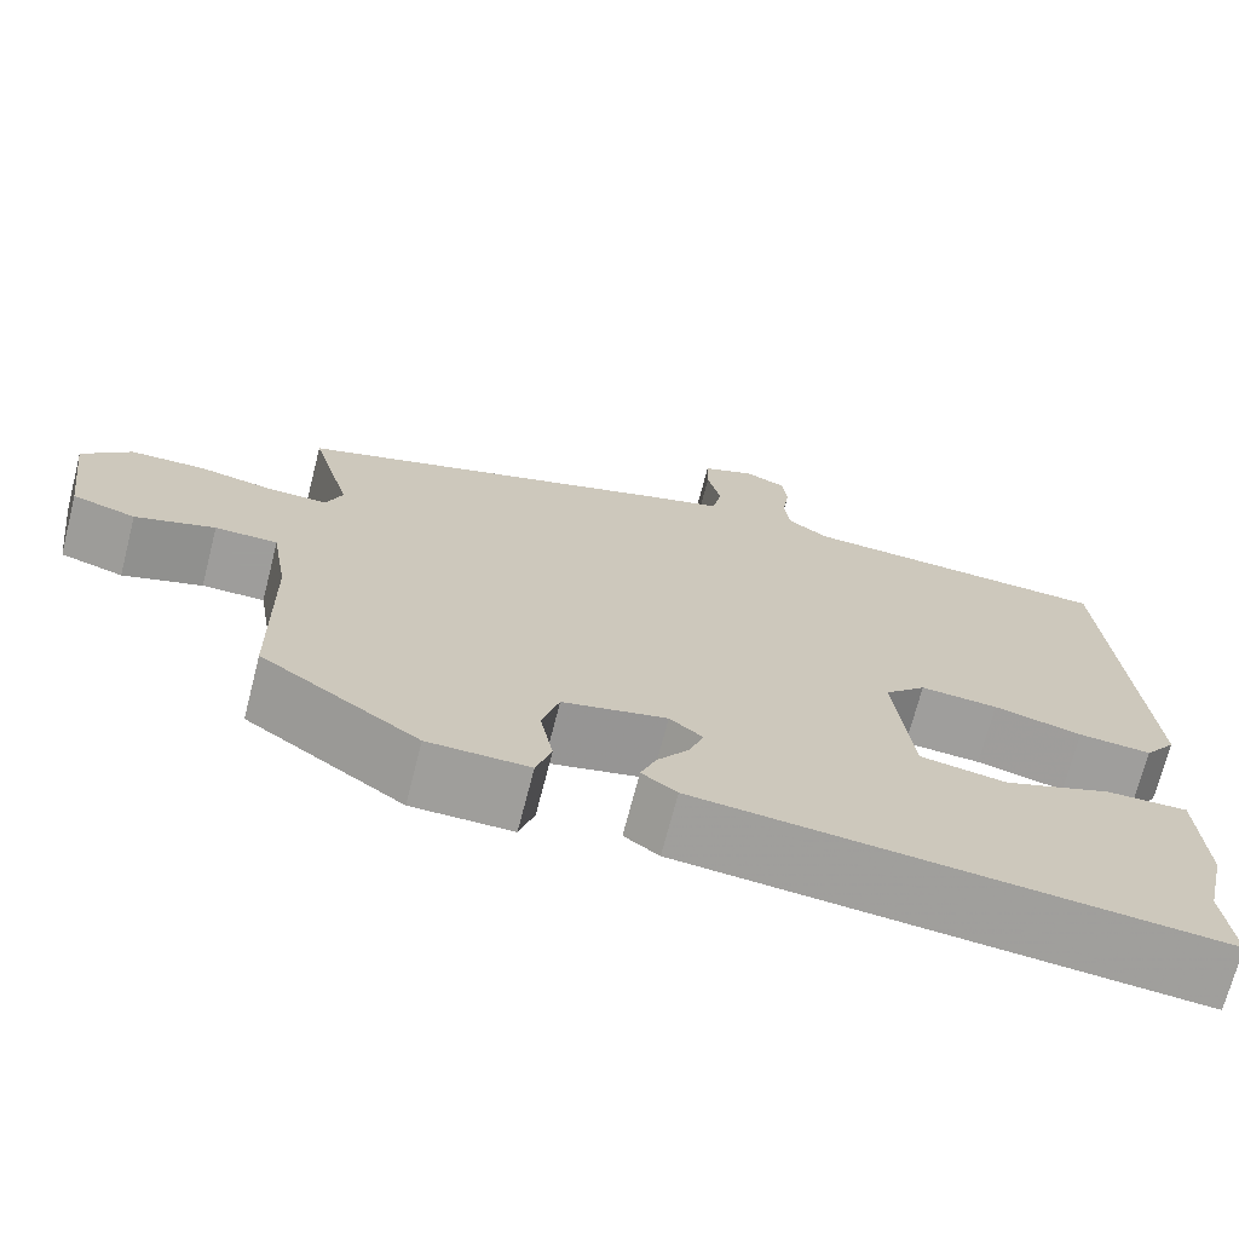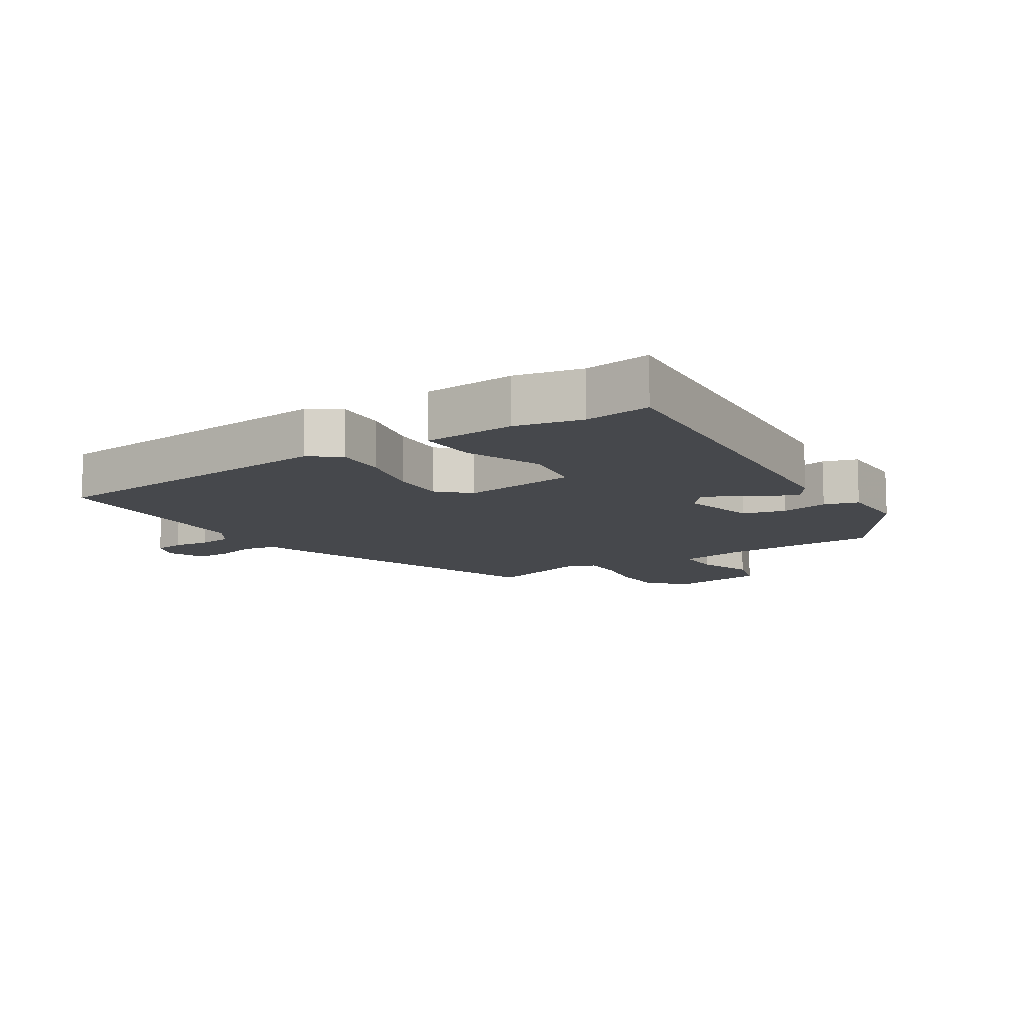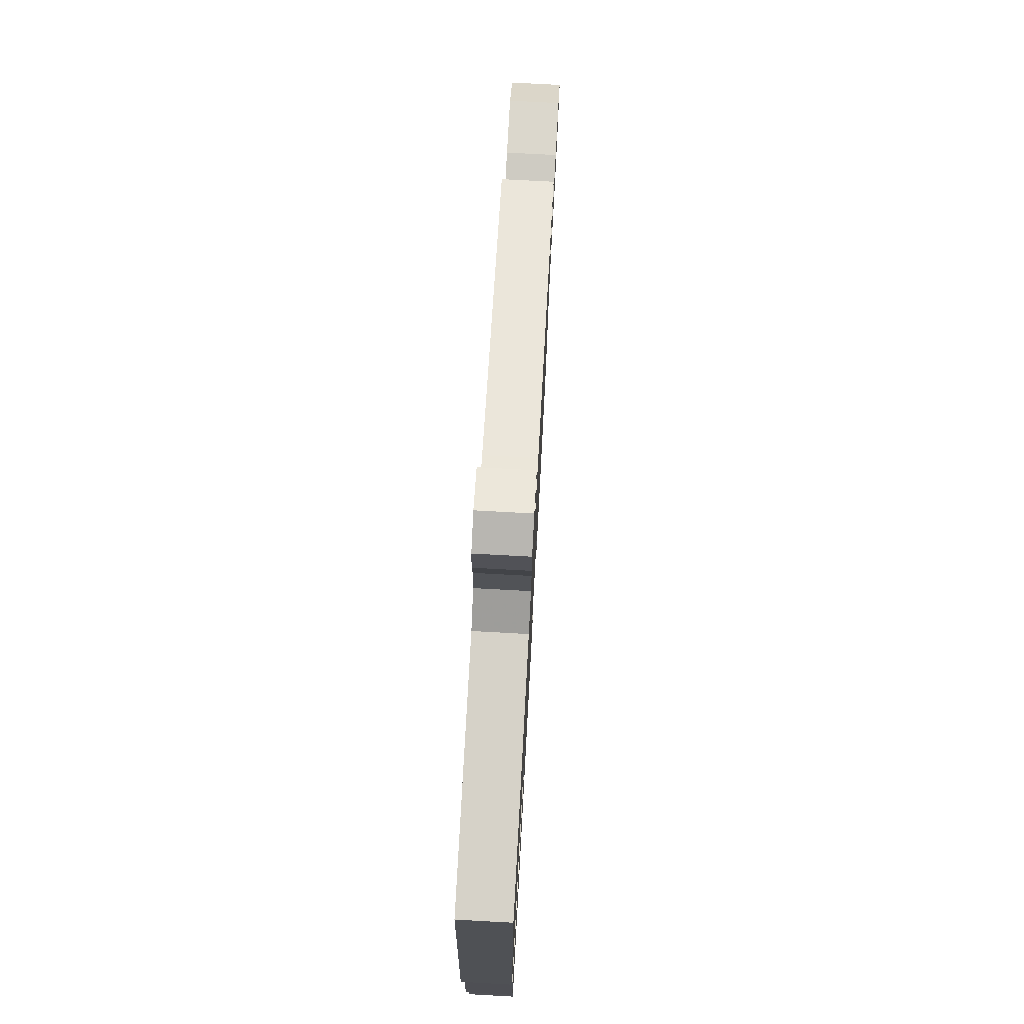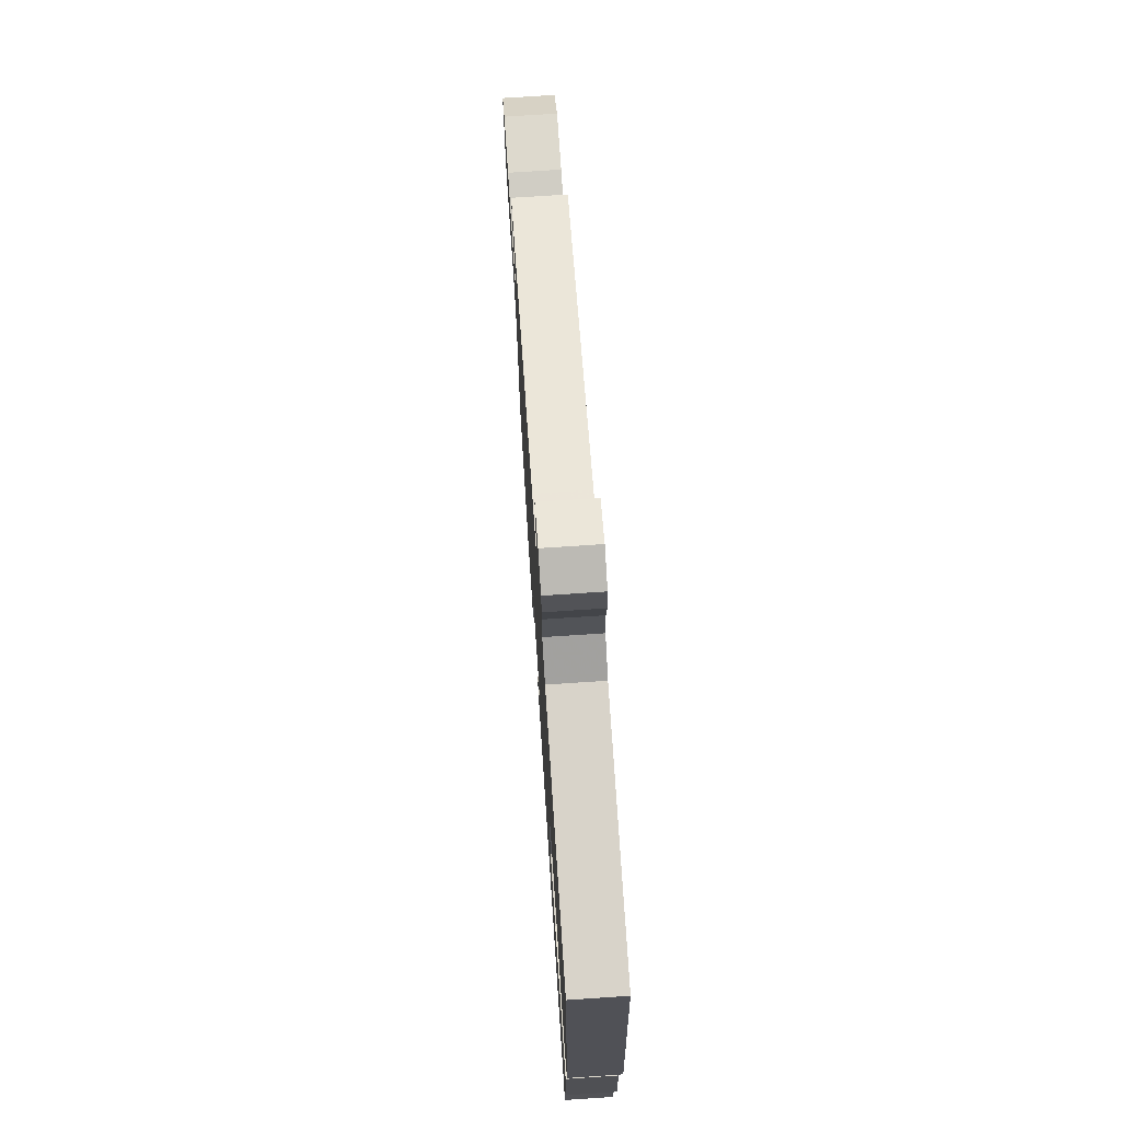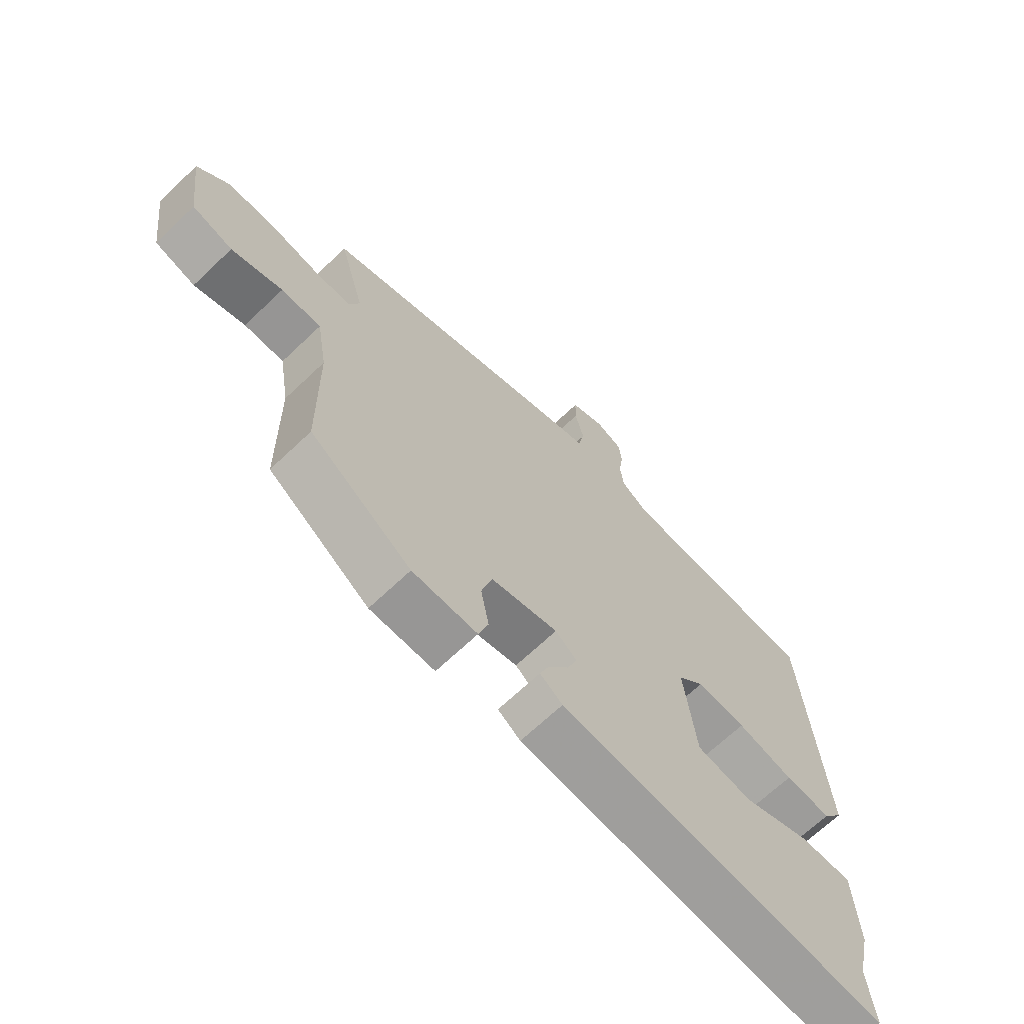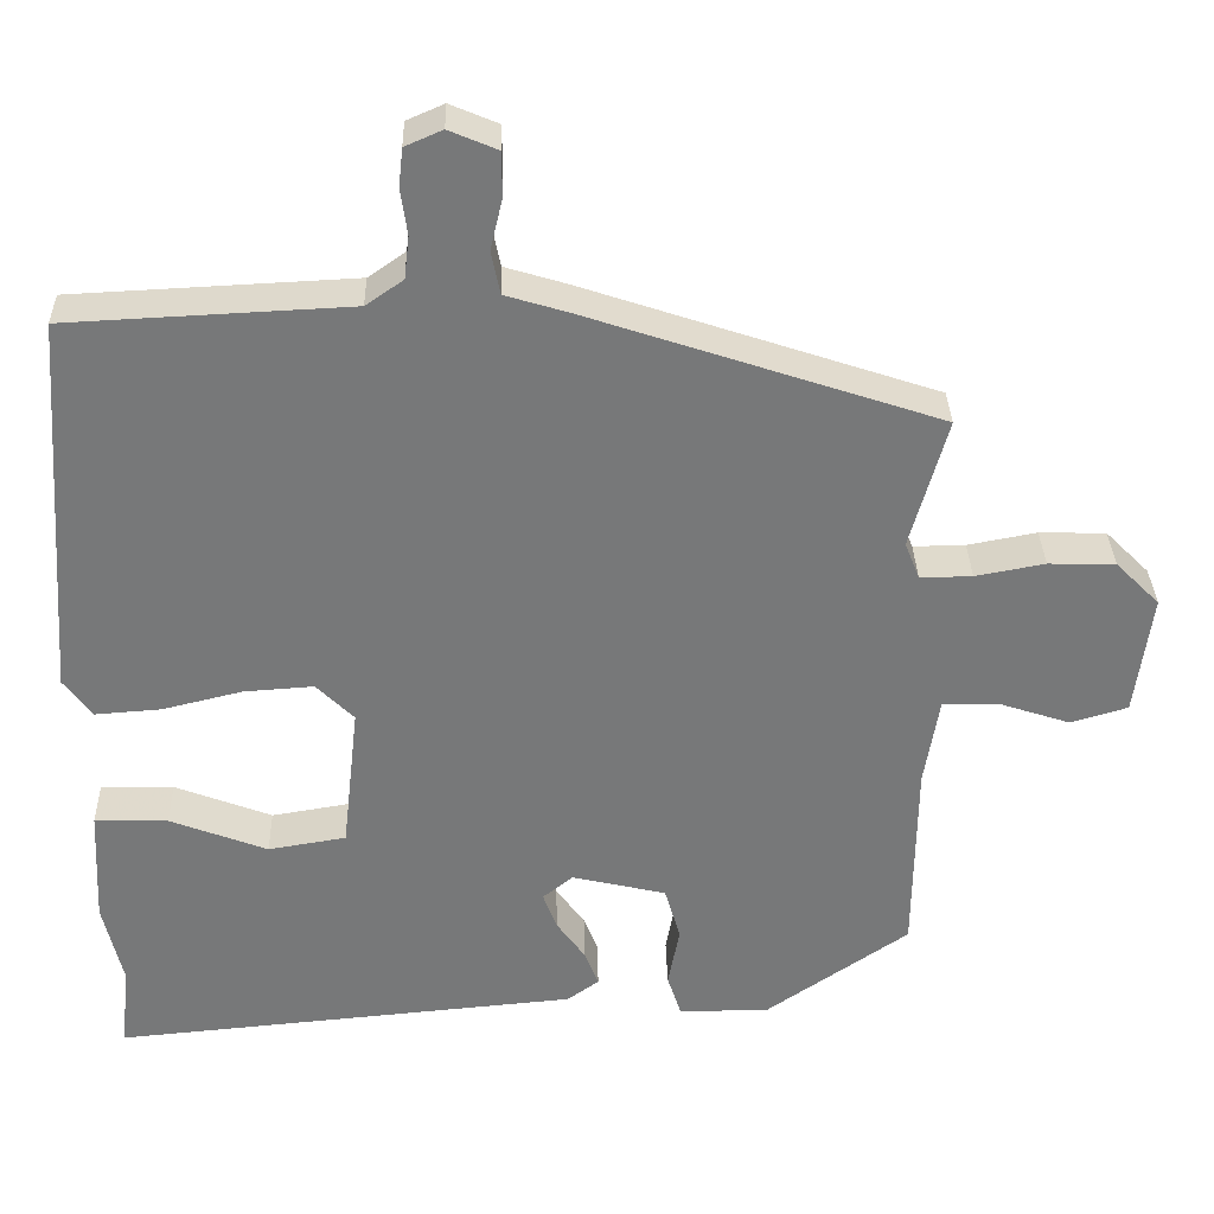
<metadata>
{"format":"obj","ext":"obj","renderer":"f3d","projection":"perspective","resolution":1024,"background":"white","views":[{"elev":-70.7,"azim":-14.4,"up":"+Z"},{"elev":-11.3,"azim":123.6,"up":"+Y"},{"elev":74.6,"azim":93.1,"up":"+Z"},{"elev":73.3,"azim":86.2,"up":"+Z"},{"elev":-67.6,"azim":-46.3,"up":"+Z"},{"elev":32.7,"azim":178.6,"up":"+Z"}]}
</metadata>
<code>
v 0.494 0.07 -0.446
v 0.505 0.07 -0.549
v -0.067 0.07 -0.496
v -0.106 0.07 -0.468
v -0.089 0.07 -0.424
v -0.054 0.07 -0.375
v -0.037 0.07 -0.329
v -0.074 0.07 -0.299
v -0.19 0.07 -0.326
v -0.209 0.07 -0.392
v -0.195 0.07 -0.467
v -0.212 0.07 -0.52
v -0.324 0.07 -0.519
v -0.499 0.07 -0.398
v -0.502 0.07 -0.154
v -0.52 0.07 -0.045
v -0.589 0.07 -0.045
v -0.677 0.07 -0.074
v -0.747 0.07 -0.053
v -0.767 0.07 0.097
v -0.713 0.07 0.151
v -0.631 0.07 0.153
v -0.546 0.07 0.137
v -0.482 0.07 0.136
v -0.464 0.07 0.182
v -0.509 0.07 0.343
v -0.077 0.07 0.487
v -0.001 0.07 0.51
v 0.01 0.07 0.563
v -0.005 0.07 0.627
v -0.004 0.07 0.681
v 0.055 0.07 0.706
v 0.101 0.07 0.686
v 0.106 0.07 0.639
v 0.098 0.07 0.582
v 0.104 0.07 0.53
v 0.15 0.07 0.498
v 0.497 0.07 0.481
v 0.531 0.07 0.005
v 0.496 0.07 -0.042
v 0.415 0.07 -0.036
v 0.317 0.07 -0.012
v 0.231 0.07 -0.006
v 0.185 0.07 -0.052
v 0.205 0.07 -0.232
v 0.301 0.07 -0.248
v 0.421 0.07 -0.202
v 0.511 0.07 -0.2
v 0.518 0.07 -0.343
v 0.494 0 -0.446
v 0.505 0 -0.549
v -0.067 0 -0.496
v -0.106 0 -0.468
v -0.089 0 -0.424
v -0.054 0 -0.375
v -0.037 0 -0.329
v -0.074 0 -0.299
v -0.19 0 -0.326
v -0.209 0 -0.392
v -0.195 0 -0.467
v -0.212 0 -0.52
v -0.324 0 -0.519
v -0.499 0 -0.398
v -0.502 0 -0.154
v -0.52 0 -0.045
v -0.589 0 -0.045
v -0.677 0 -0.074
v -0.747 0 -0.053
v -0.767 0 0.097
v -0.713 0 0.151
v -0.631 0 0.153
v -0.546 0 0.137
v -0.482 0 0.136
v -0.464 0 0.182
v -0.509 0 0.343
v -0.077 0 0.487
v -0.001 0 0.51
v 0.01 0 0.563
v -0.005 0 0.627
v -0.004 0 0.681
v 0.055 0 0.706
v 0.101 0 0.686
v 0.106 0 0.639
v 0.098 0 0.582
v 0.104 0 0.53
v 0.15 0 0.498
v 0.497 0 0.481
v 0.531 0 0.005
v 0.496 0 -0.042
v 0.415 0 -0.036
v 0.317 0 -0.012
v 0.231 0 -0.006
v 0.185 0 -0.052
v 0.205 0 -0.232
v 0.301 0 -0.248
v 0.421 0 -0.202
v 0.511 0 -0.2
v 0.518 0 -0.343
f 46 47 48 49
f 45 46 49 1
f 39 40 41 42
f 37 38 39 42
f 36 37 42 43
f 32 33 34 35
f 32 35 36
f 29 30 31 32
f 28 29 32 36
f 25 26 27 28
f 24 25 28 36
f 20 21 22 23
f 20 23 24
f 17 18 19 20
f 16 17 20 24
f 15 16 24 36
f 10 11 12 13
f 9 10 13 14
f 3 4 5 6
f 3 6 7
f 45 1 2 3
f 44 45 3 7
f 36 43 44
f 9 14 15 36
f 8 9 36 44
f 7 8 44
f 98 97 96 95
f 50 98 95 94
f 91 90 89 88
f 91 88 87 86
f 92 91 86 85
f 84 83 82 81
f 85 84 81
f 81 80 79 78
f 85 81 78 77
f 77 76 75 74
f 85 77 74 73
f 72 71 70 69
f 73 72 69
f 69 68 67 66
f 73 69 66 65
f 85 73 65 64
f 62 61 60 59
f 63 62 59 58
f 55 54 53 52
f 56 55 52
f 52 51 50 94
f 56 52 94 93
f 93 92 85
f 85 64 63 58
f 93 85 58 57
f 93 57 56
f 1 50 51 2
f 2 51 52 3
f 3 52 53 4
f 4 53 54 5
f 5 54 55 6
f 6 55 56 7
f 7 56 57 8
f 8 57 58 9
f 9 58 59 10
f 10 59 60 11
f 11 60 61 12
f 12 61 62 13
f 13 62 63 14
f 14 63 64 15
f 15 64 65 16
f 16 65 66 17
f 17 66 67 18
f 18 67 68 19
f 19 68 69 20
f 20 69 70 21
f 21 70 71 22
f 22 71 72 23
f 23 72 73 24
f 24 73 74 25
f 25 74 75 26
f 26 75 76 27
f 27 76 77 28
f 28 77 78 29
f 29 78 79 30
f 30 79 80 31
f 31 80 81 32
f 32 81 82 33
f 33 82 83 34
f 34 83 84 35
f 35 84 85 36
f 36 85 86 37
f 37 86 87 38
f 38 87 88 39
f 39 88 89 40
f 40 89 90 41
f 41 90 91 42
f 42 91 92 43
f 43 92 93 44
f 44 93 94 45
f 45 94 95 46
f 46 95 96 47
f 47 96 97 48
f 48 97 98 49
f 49 98 50 1

</code>
